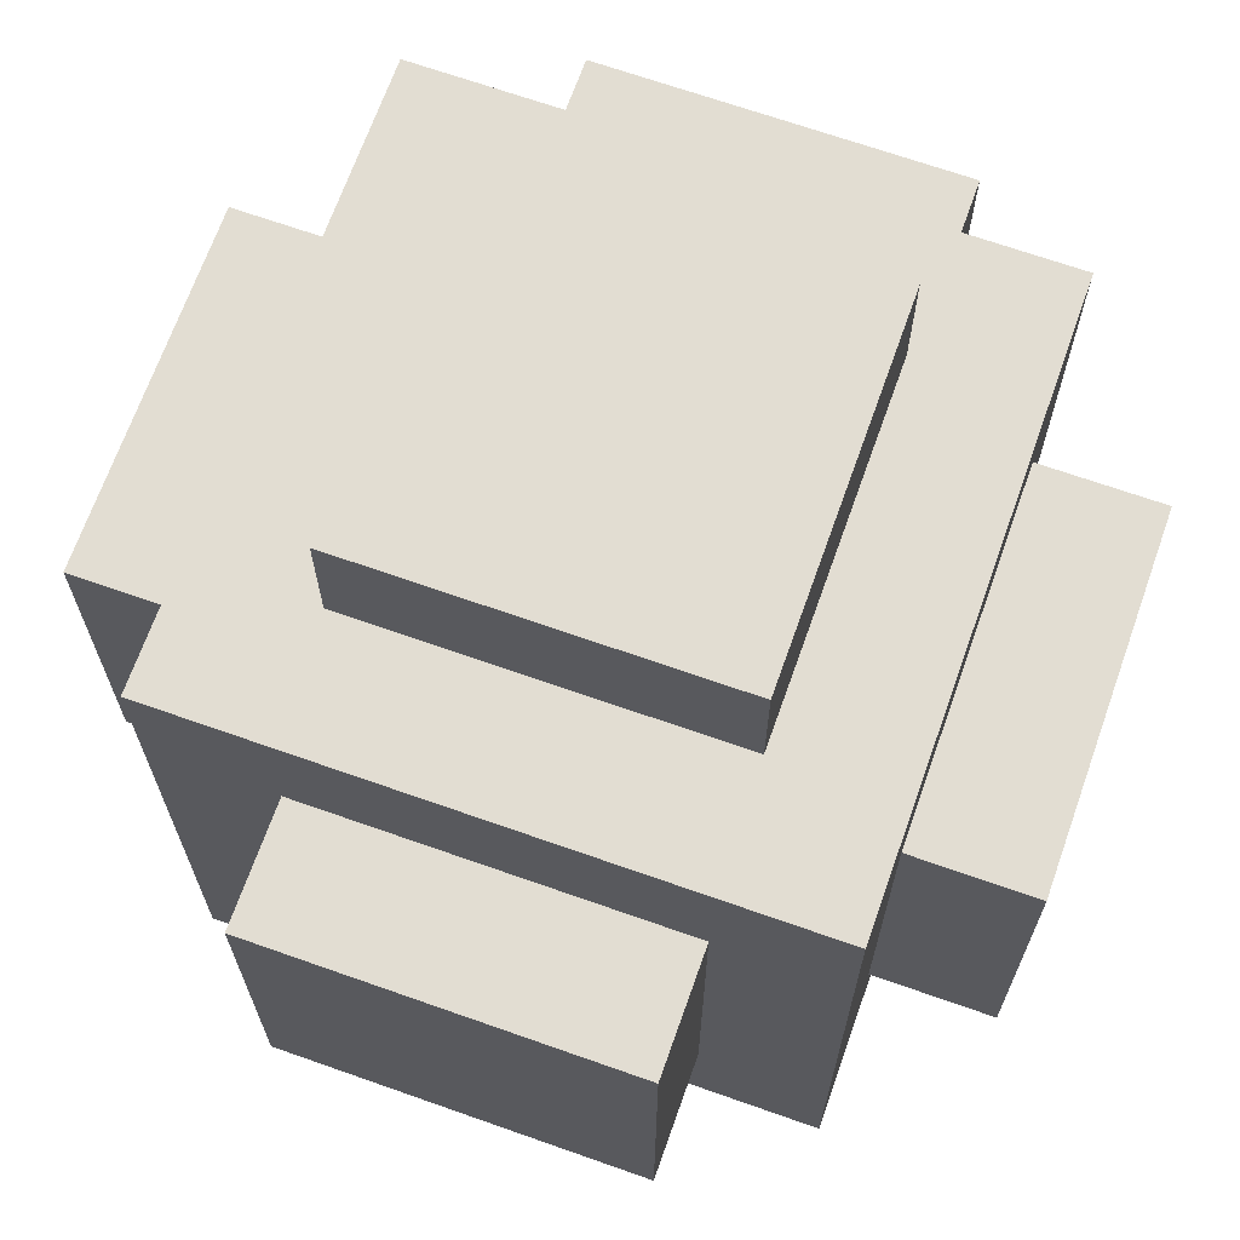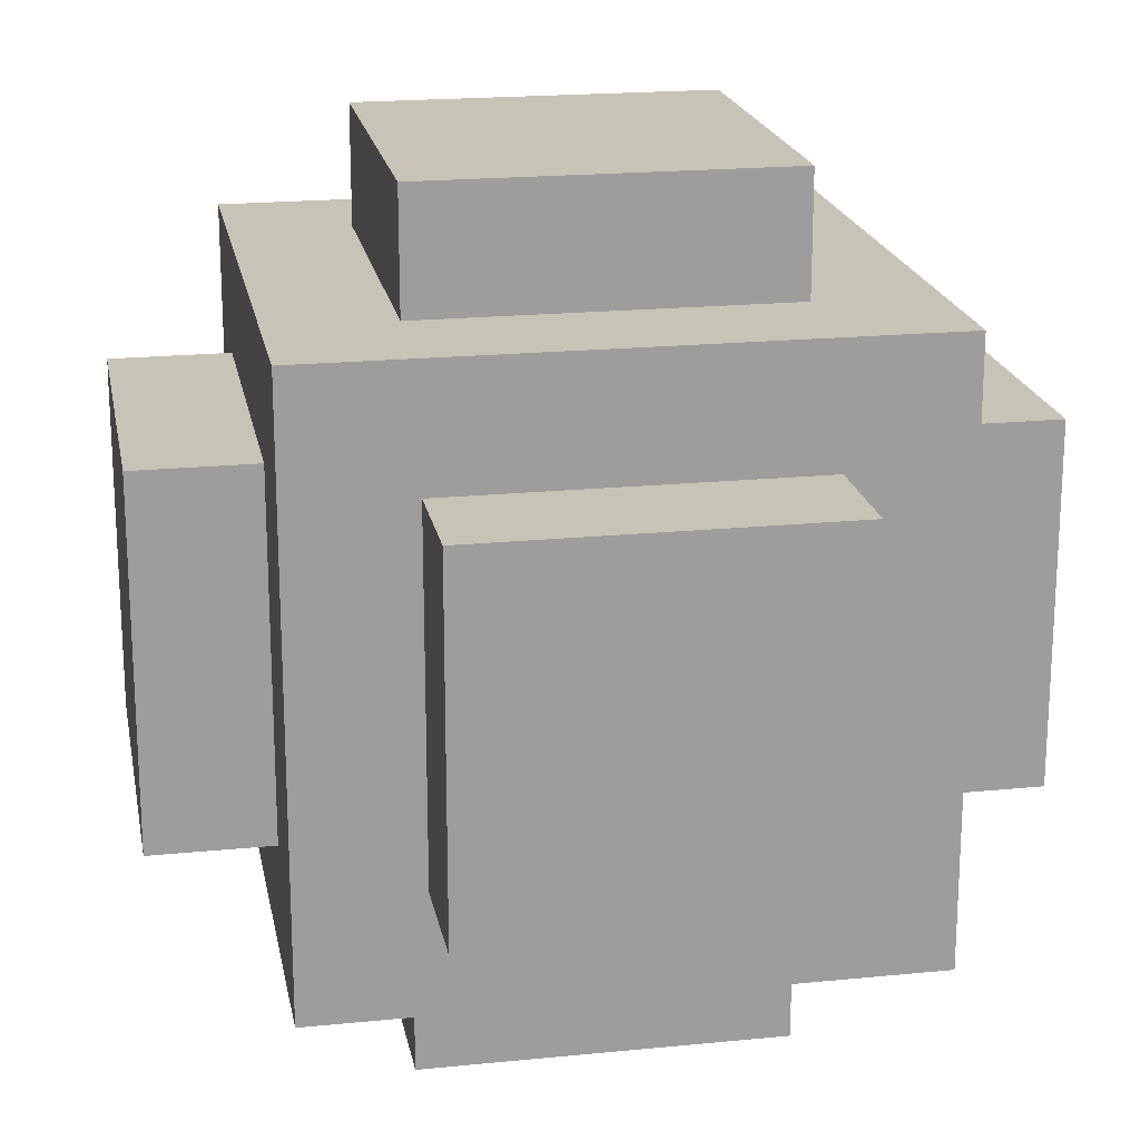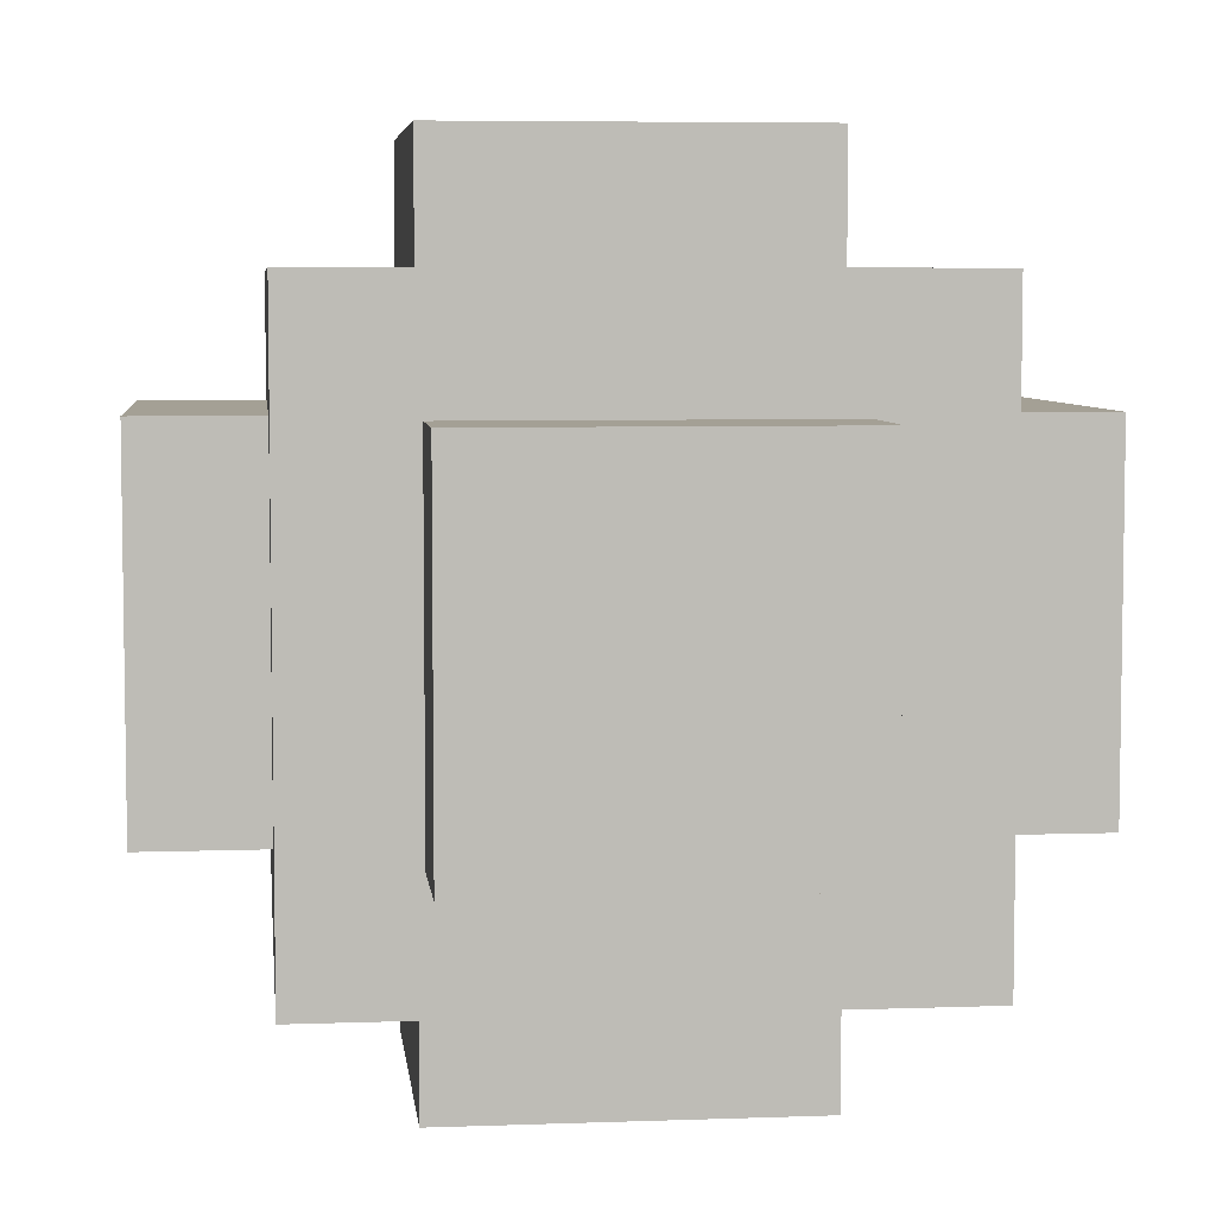
<metadata>
{"format":"obj","ext":"obj","renderer":"f3d","projection":"perspective","resolution":1024,"background":"white","views":[{"elev":68.3,"azim":109.5,"up":"+Z"},{"elev":19.7,"azim":-100.5,"up":"+Y"},{"elev":5.8,"azim":173.6,"up":"+Y"}]}
</metadata>
<code>
v -3.5 2 1.5
v -3.5 2 0.5
v -3.5 2 -0.5
v -3.5 2 -1.5
v -3.5 3 1.5
v -3.5 3 0.5
v -3.5 3 -0.5
v -3.5 3 -1.5
v -3.5 4 1.5
v -3.5 4 0.5
v -3.5 4 -0.5
v -3.5 4 -1.5
v -3.5 5 1.5
v -3.5 5 0.5
v -3.5 5 -0.5
v -3.5 5 -1.5
v -2.5 1 2.5
v -2.5 1 1.5
v -2.5 1 0.5
v -2.5 1 -0.5
v -2.5 1 -1.5
v -2.5 1 -2.5
v -2.5 2 2.5
v -2.5 2 1.5
v -2.5 2 0.5
v -2.5 2 -0.5
v -2.5 2 -1.5
v -2.5 2 -2.5
v -2.5 3 2.5
v -2.5 3 1.5
v -2.5 3 -1.5
v -2.5 3 -2.5
v -2.5 4 2.5
v -2.5 4 1.5
v -2.5 4 -1.5
v -2.5 4 -2.5
v -2.5 5 2.5
v -2.5 5 1.5
v -2.5 5 0.5
v -2.5 5 -0.5
v -2.5 5 -1.5
v -2.5 5 -2.5
v -2.5 6 2.5
v -2.5 6 1.5
v -2.5 6 0.5
v -2.5 6 -0.5
v -2.5 6 -1.5
v -2.5 6 -2.5
v -1.5 0 1.5
v -1.5 0 0.5
v -1.5 0 -0.5
v -1.5 0 -1.5
v -1.5 1 1.5
v -1.5 1 0.5
v -1.5 1 -0.5
v -1.5 1 -1.5
v -1.5 2 3.5
v -1.5 2 2.5
v -1.5 2 -2.5
v -1.5 2 -3.5
v -1.5 3 3.5
v -1.5 3 2.5
v -1.5 3 -2.5
v -1.5 3 -3.5
v -1.5 4 3.5
v -1.5 4 2.5
v -1.5 4 -2.5
v -1.5 4 -3.5
v -1.5 5 3.5
v -1.5 5 2.5
v -1.5 5 -2.5
v -1.5 5 -3.5
v -1.5 6 1.5
v -1.5 6 0.5
v -1.5 6 -0.5
v -1.5 6 -1.5
v -1.5 7 1.5
v -1.5 7 0.5
v -1.5 7 -0.5
v -1.5 7 -1.5
v 1.5 0 1.5
v 1.5 0 0.5
v 1.5 0 -0.5
v 1.5 0 -1.5
v 1.5 1 1.5
v 1.5 1 0.5
v 1.5 1 -0.5
v 1.5 1 -1.5
v 1.5 2 3.5
v 1.5 2 2.5
v 1.5 2 -2.5
v 1.5 2 -3.5
v 1.5 3 3.5
v 1.5 3 2.5
v 1.5 3 -2.5
v 1.5 3 -3.5
v 1.5 4 3.5
v 1.5 4 2.5
v 1.5 4 -2.5
v 1.5 4 -3.5
v 1.5 5 3.5
v 1.5 5 2.5
v 1.5 5 -2.5
v 1.5 5 -3.5
v 1.5 6 1.5
v 1.5 6 0.5
v 1.5 6 -0.5
v 1.5 6 -1.5
v 1.5 7 1.5
v 1.5 7 0.5
v 1.5 7 -0.5
v 1.5 7 -1.5
v 2.5 1 2.5
v 2.5 1 1.5
v 2.5 1 0.5
v 2.5 1 -0.5
v 2.5 1 -1.5
v 2.5 1 -2.5
v 2.5 2 2.5
v 2.5 2 1.5
v 2.5 2 0.5
v 2.5 2 -0.5
v 2.5 2 -1.5
v 2.5 2 -2.5
v 2.5 3 2.5
v 2.5 3 1.5
v 2.5 3 -1.5
v 2.5 3 -2.5
v 2.5 4 2.5
v 2.5 4 1.5
v 2.5 4 -1.5
v 2.5 4 -2.5
v 2.5 5 2.5
v 2.5 5 1.5
v 2.5 5 0.5
v 2.5 5 -0.5
v 2.5 5 -1.5
v 2.5 5 -2.5
v 2.5 6 2.5
v 2.5 6 1.5
v 2.5 6 0.5
v 2.5 6 -0.5
v 2.5 6 -1.5
v 2.5 6 -2.5
v 3.5 2 1.5
v 3.5 2 0.5
v 3.5 2 -0.5
v 3.5 2 -1.5
v 3.5 3 1.5
v 3.5 3 0.5
v 3.5 3 -0.5
v 3.5 3 -1.5
v 3.5 4 1.5
v 3.5 4 0.5
v 3.5 4 -0.5
v 3.5 4 -1.5
v 3.5 5 1.5
v 3.5 5 0.5
v 3.5 5 -0.5
v 3.5 5 -1.5
v -1.5 2 3.5
v -1.5 3 3.5
v -1.5 4 3.5
v -1.5 5 3.5
v -0.5 2 3.5
v -0.5 3 3.5
v -0.5 4 3.5
v -0.5 5 3.5
v 0.5 2 3.5
v 0.5 3 3.5
v 0.5 4 3.5
v 0.5 5 3.5
v 1.5 2 3.5
v 1.5 3 3.5
v 1.5 4 3.5
v 1.5 5 3.5
v -2.5 1 2.5
v -2.5 2 2.5
v -2.5 3 2.5
v -2.5 4 2.5
v -2.5 5 2.5
v -2.5 6 2.5
v -1.5 1 2.5
v -1.5 2 2.5
v -1.5 3 2.5
v -1.5 4 2.5
v -1.5 5 2.5
v -1.5 6 2.5
v -0.5 1 2.5
v -0.5 2 2.5
v -0.5 5 2.5
v -0.5 6 2.5
v 0.5 1 2.5
v 0.5 2 2.5
v 0.5 5 2.5
v 0.5 6 2.5
v 1.5 1 2.5
v 1.5 2 2.5
v 1.5 3 2.5
v 1.5 4 2.5
v 1.5 5 2.5
v 1.5 6 2.5
v 2.5 1 2.5
v 2.5 2 2.5
v 2.5 3 2.5
v 2.5 4 2.5
v 2.5 5 2.5
v 2.5 6 2.5
v -3.5 2 1.5
v -3.5 3 1.5
v -3.5 4 1.5
v -3.5 5 1.5
v -2.5 2 1.5
v -2.5 3 1.5
v -2.5 4 1.5
v -2.5 5 1.5
v -1.5 0 1.5
v -1.5 1 1.5
v -1.5 6 1.5
v -1.5 7 1.5
v -0.5 0 1.5
v -0.5 1 1.5
v -0.5 6 1.5
v -0.5 7 1.5
v 0.5 0 1.5
v 0.5 1 1.5
v 0.5 6 1.5
v 0.5 7 1.5
v 1.5 0 1.5
v 1.5 1 1.5
v 1.5 6 1.5
v 1.5 7 1.5
v 2.5 2 1.5
v 2.5 3 1.5
v 2.5 4 1.5
v 2.5 5 1.5
v 3.5 2 1.5
v 3.5 3 1.5
v 3.5 4 1.5
v 3.5 5 1.5
v -3.5 2 -1.5
v -3.5 3 -1.5
v -3.5 4 -1.5
v -3.5 5 -1.5
v -2.5 2 -1.5
v -2.5 3 -1.5
v -2.5 4 -1.5
v -2.5 5 -1.5
v -1.5 0 -1.5
v -1.5 1 -1.5
v -1.5 6 -1.5
v -1.5 7 -1.5
v -0.5 0 -1.5
v -0.5 1 -1.5
v -0.5 6 -1.5
v -0.5 7 -1.5
v 0.5 0 -1.5
v 0.5 1 -1.5
v 0.5 6 -1.5
v 0.5 7 -1.5
v 1.5 0 -1.5
v 1.5 1 -1.5
v 1.5 6 -1.5
v 1.5 7 -1.5
v 2.5 2 -1.5
v 2.5 3 -1.5
v 2.5 4 -1.5
v 2.5 5 -1.5
v 3.5 2 -1.5
v 3.5 3 -1.5
v 3.5 4 -1.5
v 3.5 5 -1.5
v -2.5 1 -2.5
v -2.5 2 -2.5
v -2.5 3 -2.5
v -2.5 4 -2.5
v -2.5 5 -2.5
v -2.5 6 -2.5
v -1.5 1 -2.5
v -1.5 2 -2.5
v -1.5 3 -2.5
v -1.5 4 -2.5
v -1.5 5 -2.5
v -1.5 6 -2.5
v -0.5 1 -2.5
v -0.5 2 -2.5
v -0.5 5 -2.5
v -0.5 6 -2.5
v 0.5 1 -2.5
v 0.5 2 -2.5
v 0.5 5 -2.5
v 0.5 6 -2.5
v 1.5 1 -2.5
v 1.5 2 -2.5
v 1.5 3 -2.5
v 1.5 4 -2.5
v 1.5 5 -2.5
v 1.5 6 -2.5
v 2.5 1 -2.5
v 2.5 2 -2.5
v 2.5 3 -2.5
v 2.5 4 -2.5
v 2.5 5 -2.5
v 2.5 6 -2.5
v -1.5 2 -3.5
v -1.5 3 -3.5
v -1.5 4 -3.5
v -1.5 5 -3.5
v -0.5 2 -3.5
v -0.5 3 -3.5
v -0.5 4 -3.5
v -0.5 5 -3.5
v 0.5 2 -3.5
v 0.5 3 -3.5
v 0.5 4 -3.5
v 0.5 5 -3.5
v 1.5 2 -3.5
v 1.5 3 -3.5
v 1.5 4 -3.5
v 1.5 5 -3.5
v -1.5 0 1.5
v -0.5 0 1.5
v 0.5 0 1.5
v 1.5 0 1.5
v -1.5 0 0.5
v -0.5 0 0.5
v 0.5 0 0.5
v 1.5 0 0.5
v -1.5 0 -0.5
v -0.5 0 -0.5
v 0.5 0 -0.5
v 1.5 0 -0.5
v -1.5 0 -1.5
v -0.5 0 -1.5
v 0.5 0 -1.5
v 1.5 0 -1.5
v -2.5 1 2.5
v -1.5 1 2.5
v -0.5 1 2.5
v 0.5 1 2.5
v 1.5 1 2.5
v 2.5 1 2.5
v -2.5 1 1.5
v -1.5 1 1.5
v -0.5 1 1.5
v 0.5 1 1.5
v 1.5 1 1.5
v 2.5 1 1.5
v -2.5 1 0.5
v -1.5 1 0.5
v 1.5 1 0.5
v 2.5 1 0.5
v -2.5 1 -0.5
v -1.5 1 -0.5
v 1.5 1 -0.5
v 2.5 1 -0.5
v -2.5 1 -1.5
v -1.5 1 -1.5
v -0.5 1 -1.5
v 0.5 1 -1.5
v 1.5 1 -1.5
v 2.5 1 -1.5
v -2.5 1 -2.5
v -1.5 1 -2.5
v -0.5 1 -2.5
v 0.5 1 -2.5
v 1.5 1 -2.5
v 2.5 1 -2.5
v -1.5 2 3.5
v -0.5 2 3.5
v 0.5 2 3.5
v 1.5 2 3.5
v -1.5 2 2.5
v -0.5 2 2.5
v 0.5 2 2.5
v 1.5 2 2.5
v -3.5 2 1.5
v -2.5 2 1.5
v 2.5 2 1.5
v 3.5 2 1.5
v -3.5 2 0.5
v -2.5 2 0.5
v 2.5 2 0.5
v 3.5 2 0.5
v -3.5 2 -0.5
v -2.5 2 -0.5
v 2.5 2 -0.5
v 3.5 2 -0.5
v -3.5 2 -1.5
v -2.5 2 -1.5
v 2.5 2 -1.5
v 3.5 2 -1.5
v -1.5 2 -2.5
v -0.5 2 -2.5
v 0.5 2 -2.5
v 1.5 2 -2.5
v -1.5 2 -3.5
v -0.5 2 -3.5
v 0.5 2 -3.5
v 1.5 2 -3.5
v -1.5 5 3.5
v -0.5 5 3.5
v 0.5 5 3.5
v 1.5 5 3.5
v -1.5 5 2.5
v -0.5 5 2.5
v 0.5 5 2.5
v 1.5 5 2.5
v -3.5 5 1.5
v -2.5 5 1.5
v 2.5 5 1.5
v 3.5 5 1.5
v -3.5 5 0.5
v -2.5 5 0.5
v 2.5 5 0.5
v 3.5 5 0.5
v -3.5 5 -0.5
v -2.5 5 -0.5
v 2.5 5 -0.5
v 3.5 5 -0.5
v -3.5 5 -1.5
v -2.5 5 -1.5
v 2.5 5 -1.5
v 3.5 5 -1.5
v -1.5 5 -2.5
v -0.5 5 -2.5
v 0.5 5 -2.5
v 1.5 5 -2.5
v -1.5 5 -3.5
v -0.5 5 -3.5
v 0.5 5 -3.5
v 1.5 5 -3.5
v -2.5 6 2.5
v -1.5 6 2.5
v -0.5 6 2.5
v 0.5 6 2.5
v 1.5 6 2.5
v 2.5 6 2.5
v -2.5 6 1.5
v -1.5 6 1.5
v -0.5 6 1.5
v 0.5 6 1.5
v 1.5 6 1.5
v 2.5 6 1.5
v -2.5 6 0.5
v -1.5 6 0.5
v 1.5 6 0.5
v 2.5 6 0.5
v -2.5 6 -0.5
v -1.5 6 -0.5
v 1.5 6 -0.5
v 2.5 6 -0.5
v -2.5 6 -1.5
v -1.5 6 -1.5
v -0.5 6 -1.5
v 0.5 6 -1.5
v 1.5 6 -1.5
v 2.5 6 -1.5
v -2.5 6 -2.5
v -1.5 6 -2.5
v -0.5 6 -2.5
v 0.5 6 -2.5
v 1.5 6 -2.5
v 2.5 6 -2.5
v -1.5 7 1.5
v -0.5 7 1.5
v 0.5 7 1.5
v 1.5 7 1.5
v -1.5 7 0.5
v -0.5 7 0.5
v 0.5 7 0.5
v 1.5 7 0.5
v -1.5 7 -0.5
v -0.5 7 -0.5
v 0.5 7 -0.5
v 1.5 7 -0.5
v -1.5 7 -1.5
v -0.5 7 -1.5
v 0.5 7 -1.5
v 1.5 7 -1.5
f 5 2 1
f 6 3 2
f 6 2 5
f 7 4 3
f 7 3 6
f 8 4 7
f 9 6 5
f 10 7 6
f 10 6 9
f 11 8 7
f 11 7 10
f 12 8 11
f 13 10 9
f 14 11 10
f 14 10 13
f 15 12 11
f 15 11 14
f 16 12 15
f 23 18 17
f 24 19 18
f 24 18 23
f 25 20 19
f 25 19 24
f 26 21 20
f 26 20 25
f 27 22 21
f 27 21 26
f 28 22 27
f 29 24 23
f 30 24 29
f 31 28 27
f 32 28 31
f 33 30 29
f 34 30 33
f 35 32 31
f 36 32 35
f 37 34 33
f 38 34 37
f 41 36 35
f 42 36 41
f 43 38 37
f 44 39 38
f 44 38 43
f 45 40 39
f 45 39 44
f 46 41 40
f 46 40 45
f 47 42 41
f 47 41 46
f 48 42 47
f 53 50 49
f 54 51 50
f 54 50 53
f 55 52 51
f 55 51 54
f 56 52 55
f 61 58 57
f 62 58 61
f 63 60 59
f 64 60 63
f 65 62 61
f 66 62 65
f 67 64 63
f 68 64 67
f 69 66 65
f 70 66 69
f 71 68 67
f 72 68 71
f 77 74 73
f 78 75 74
f 78 74 77
f 79 76 75
f 79 75 78
f 80 76 79
f 81 82 85
f 82 83 86
f 85 82 86
f 83 84 87
f 86 83 87
f 87 84 88
f 89 90 93
f 93 90 94
f 91 92 95
f 95 92 96
f 93 94 97
f 97 94 98
f 95 96 99
f 99 96 100
f 97 98 101
f 101 98 102
f 99 100 103
f 103 100 104
f 105 106 109
f 106 107 110
f 109 106 110
f 107 108 111
f 110 107 111
f 111 108 112
f 113 114 119
f 114 115 120
f 119 114 120
f 115 116 121
f 120 115 121
f 116 117 122
f 121 116 122
f 117 118 123
f 122 117 123
f 123 118 124
f 119 120 125
f 125 120 126
f 123 124 127
f 127 124 128
f 125 126 129
f 129 126 130
f 127 128 131
f 131 128 132
f 129 130 133
f 133 130 134
f 131 132 137
f 137 132 138
f 133 134 139
f 134 135 140
f 139 134 140
f 135 136 141
f 140 135 141
f 136 137 142
f 141 136 142
f 137 138 143
f 142 137 143
f 143 138 144
f 145 146 149
f 146 147 150
f 149 146 150
f 147 148 151
f 150 147 151
f 151 148 152
f 149 150 153
f 150 151 154
f 153 150 154
f 151 152 155
f 154 151 155
f 155 152 156
f 153 154 157
f 154 155 158
f 157 154 158
f 155 156 159
f 158 155 159
f 159 156 160
f 165 162 161
f 166 163 162
f 166 162 165
f 167 164 163
f 167 163 166
f 168 164 167
f 169 166 165
f 170 167 166
f 170 166 169
f 171 168 167
f 171 167 170
f 172 168 171
f 173 170 169
f 174 171 170
f 174 170 173
f 175 172 171
f 175 171 174
f 176 172 175
f 183 178 177
f 184 179 178
f 184 178 183
f 185 180 179
f 185 179 184
f 186 181 180
f 186 180 185
f 187 182 181
f 187 181 186
f 188 182 187
f 189 184 183
f 190 184 189
f 191 188 187
f 192 188 191
f 193 190 189
f 194 190 193
f 195 192 191
f 196 192 195
f 197 194 193
f 198 194 197
f 201 196 195
f 202 196 201
f 203 198 197
f 204 199 198
f 204 198 203
f 205 200 199
f 205 199 204
f 206 201 200
f 206 200 205
f 207 202 201
f 207 201 206
f 208 202 207
f 213 210 209
f 214 211 210
f 214 210 213
f 215 212 211
f 215 211 214
f 216 212 215
f 221 218 217
f 222 218 221
f 223 220 219
f 224 220 223
f 225 222 221
f 226 222 225
f 227 224 223
f 228 224 227
f 229 226 225
f 230 226 229
f 231 228 227
f 232 228 231
f 237 234 233
f 238 235 234
f 238 234 237
f 239 236 235
f 239 235 238
f 240 236 239
f 241 242 245
f 242 243 246
f 245 242 246
f 243 244 247
f 246 243 247
f 247 244 248
f 249 250 253
f 253 250 254
f 251 252 255
f 255 252 256
f 253 254 257
f 257 254 258
f 255 256 259
f 259 256 260
f 257 258 261
f 261 258 262
f 259 260 263
f 263 260 264
f 265 266 269
f 266 267 270
f 269 266 270
f 267 268 271
f 270 267 271
f 271 268 272
f 273 274 279
f 274 275 280
f 279 274 280
f 275 276 281
f 280 275 281
f 276 277 282
f 281 276 282
f 277 278 283
f 282 277 283
f 283 278 284
f 279 280 285
f 285 280 286
f 283 284 287
f 287 284 288
f 285 286 289
f 289 286 290
f 287 288 291
f 291 288 292
f 289 290 293
f 293 290 294
f 291 292 297
f 297 292 298
f 293 294 299
f 294 295 300
f 299 294 300
f 295 296 301
f 300 295 301
f 296 297 302
f 301 296 302
f 297 298 303
f 302 297 303
f 303 298 304
f 305 306 309
f 306 307 310
f 309 306 310
f 307 308 311
f 310 307 311
f 311 308 312
f 309 310 313
f 310 311 314
f 313 310 314
f 311 312 315
f 314 311 315
f 315 312 316
f 313 314 317
f 314 315 318
f 317 314 318
f 315 316 319
f 318 315 319
f 319 316 320
f 325 322 321
f 326 323 322
f 326 322 325
f 327 324 323
f 327 323 326
f 328 324 327
f 329 326 325
f 330 327 326
f 330 326 329
f 331 328 327
f 331 327 330
f 332 328 331
f 333 330 329
f 334 331 330
f 334 330 333
f 335 332 331
f 335 331 334
f 336 332 335
f 343 338 337
f 344 339 338
f 344 338 343
f 345 340 339
f 345 339 344
f 346 341 340
f 346 340 345
f 347 342 341
f 347 341 346
f 348 342 347
f 349 344 343
f 350 344 349
f 351 348 347
f 352 348 351
f 353 350 349
f 354 350 353
f 355 352 351
f 356 352 355
f 357 354 353
f 358 354 357
f 361 356 355
f 362 356 361
f 363 358 357
f 364 359 358
f 364 358 363
f 365 360 359
f 365 359 364
f 366 361 360
f 366 360 365
f 367 362 361
f 367 361 366
f 368 362 367
f 373 370 369
f 374 371 370
f 374 370 373
f 375 372 371
f 375 371 374
f 376 372 375
f 381 378 377
f 382 378 381
f 383 380 379
f 384 380 383
f 385 382 381
f 386 382 385
f 387 384 383
f 388 384 387
f 389 386 385
f 390 386 389
f 391 388 387
f 392 388 391
f 397 394 393
f 398 395 394
f 398 394 397
f 399 396 395
f 399 395 398
f 400 396 399
f 401 402 405
f 402 403 406
f 405 402 406
f 403 404 407
f 406 403 407
f 407 404 408
f 409 410 413
f 413 410 414
f 411 412 415
f 415 412 416
f 413 414 417
f 417 414 418
f 415 416 419
f 419 416 420
f 417 418 421
f 421 418 422
f 419 420 423
f 423 420 424
f 425 426 429
f 426 427 430
f 429 426 430
f 427 428 431
f 430 427 431
f 431 428 432
f 433 434 439
f 434 435 440
f 439 434 440
f 435 436 441
f 440 435 441
f 436 437 442
f 441 436 442
f 437 438 443
f 442 437 443
f 443 438 444
f 439 440 445
f 445 440 446
f 443 444 447
f 447 444 448
f 445 446 449
f 449 446 450
f 447 448 451
f 451 448 452
f 449 450 453
f 453 450 454
f 451 452 457
f 457 452 458
f 453 454 459
f 454 455 460
f 459 454 460
f 455 456 461
f 460 455 461
f 456 457 462
f 461 456 462
f 457 458 463
f 462 457 463
f 463 458 464
f 465 466 469
f 466 467 470
f 469 466 470
f 467 468 471
f 470 467 471
f 471 468 472
f 469 470 473
f 470 471 474
f 473 470 474
f 471 472 475
f 474 471 475
f 475 472 476
f 473 474 477
f 474 475 478
f 477 474 478
f 475 476 479
f 478 475 479
f 479 476 480

</code>
